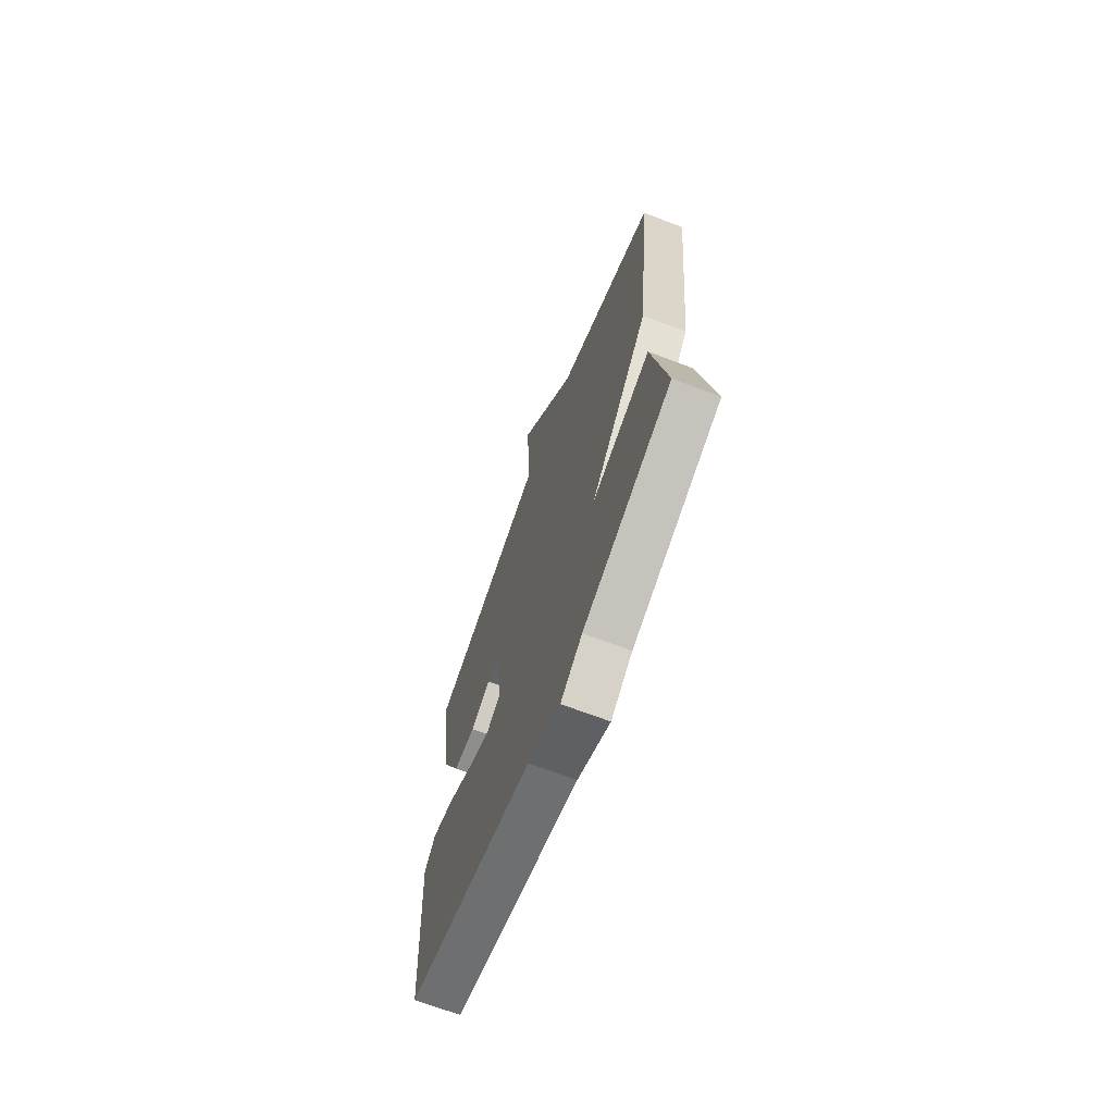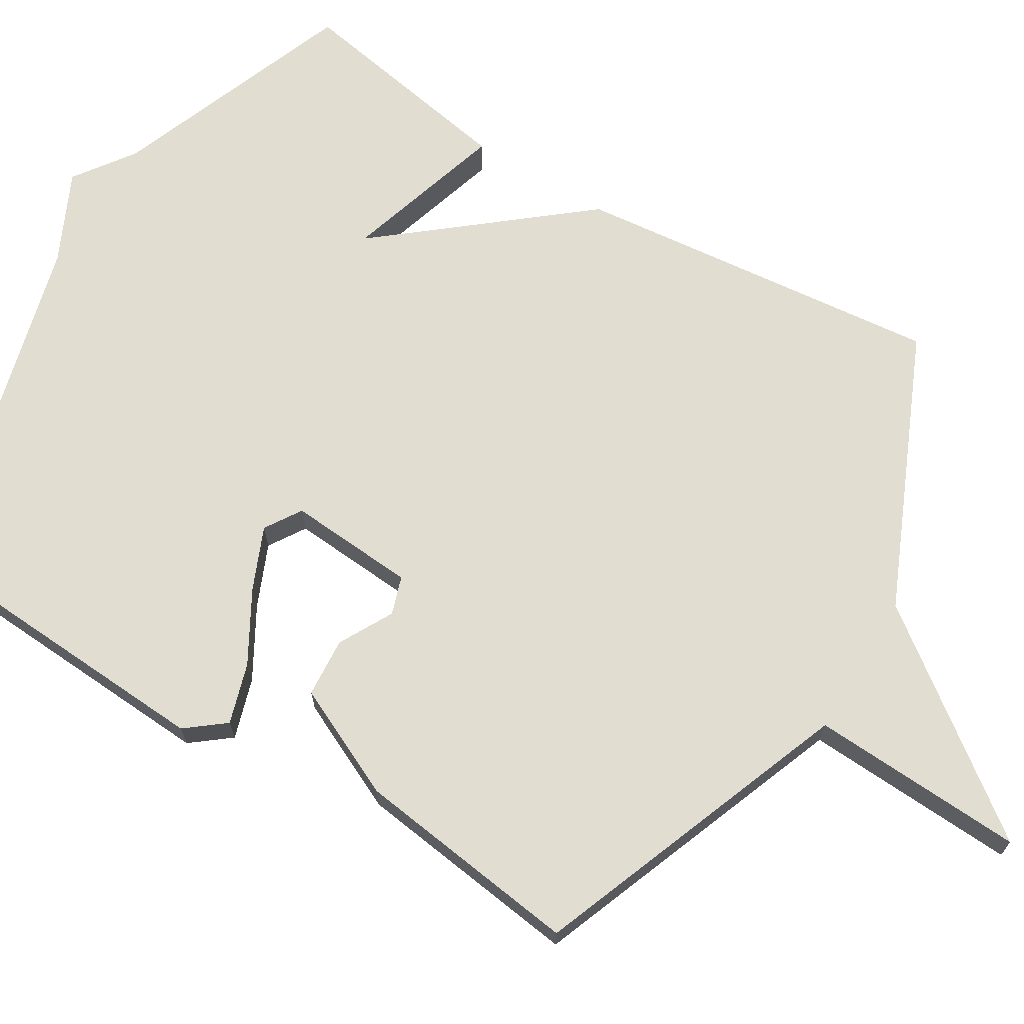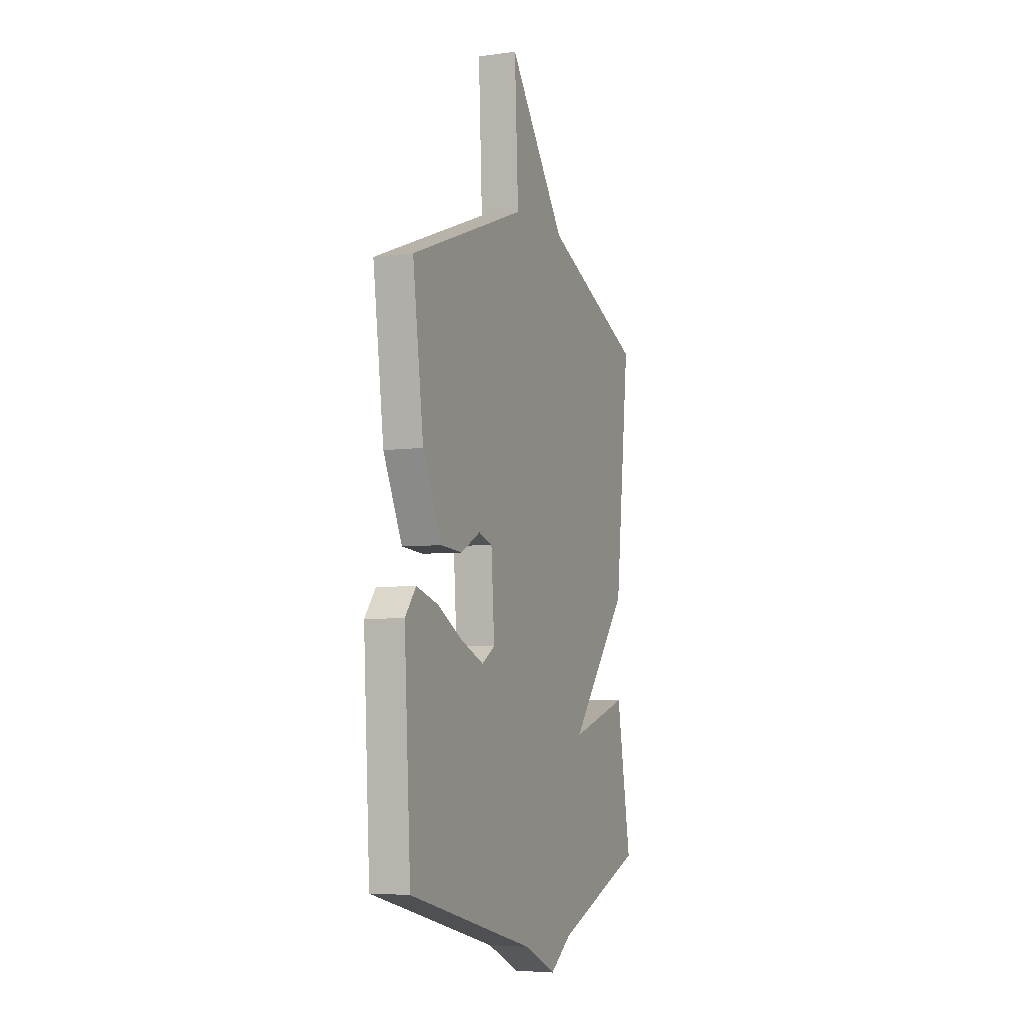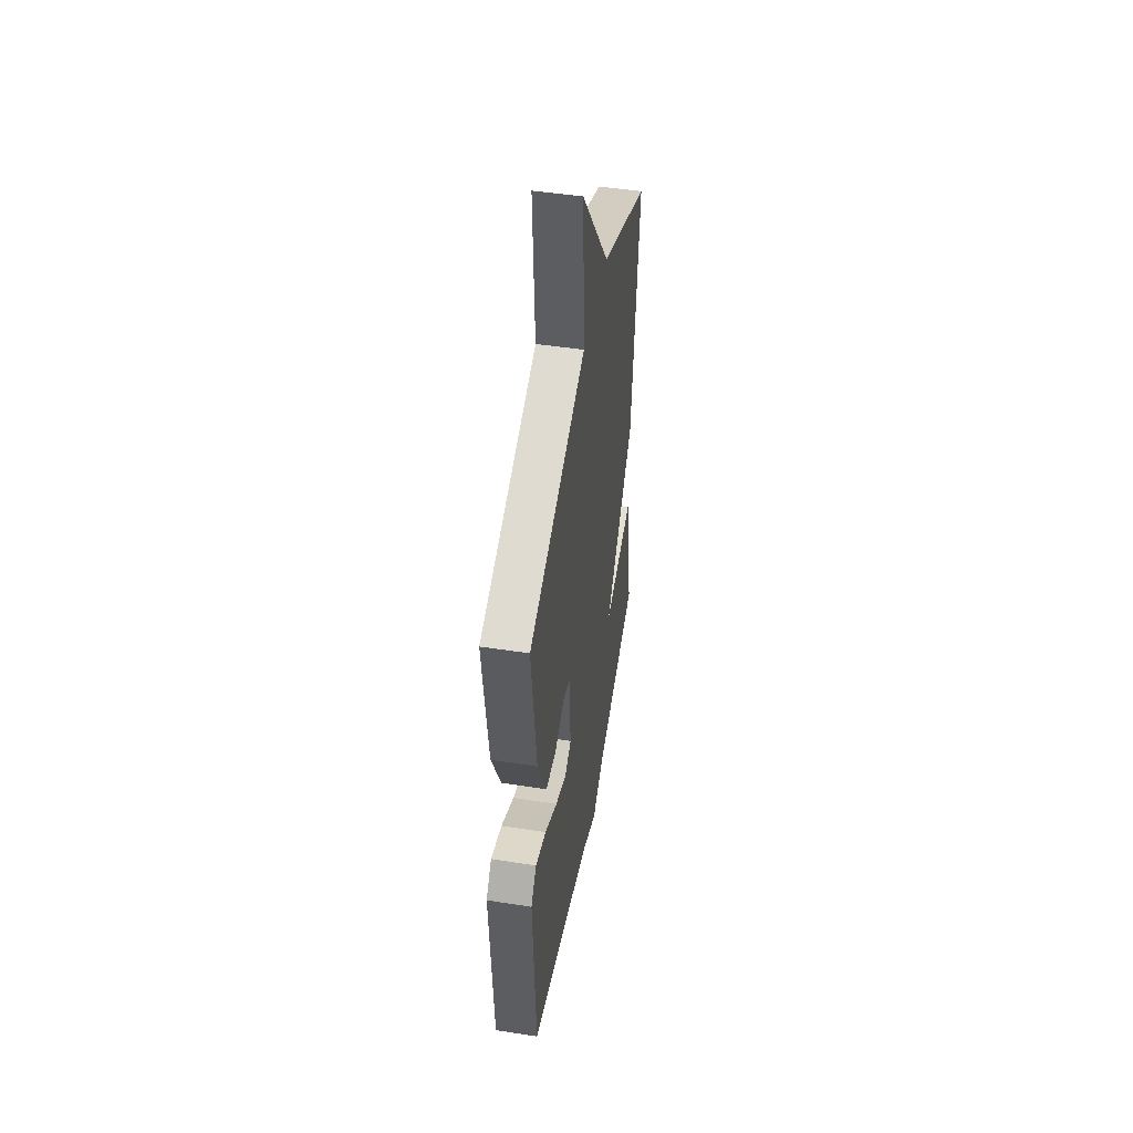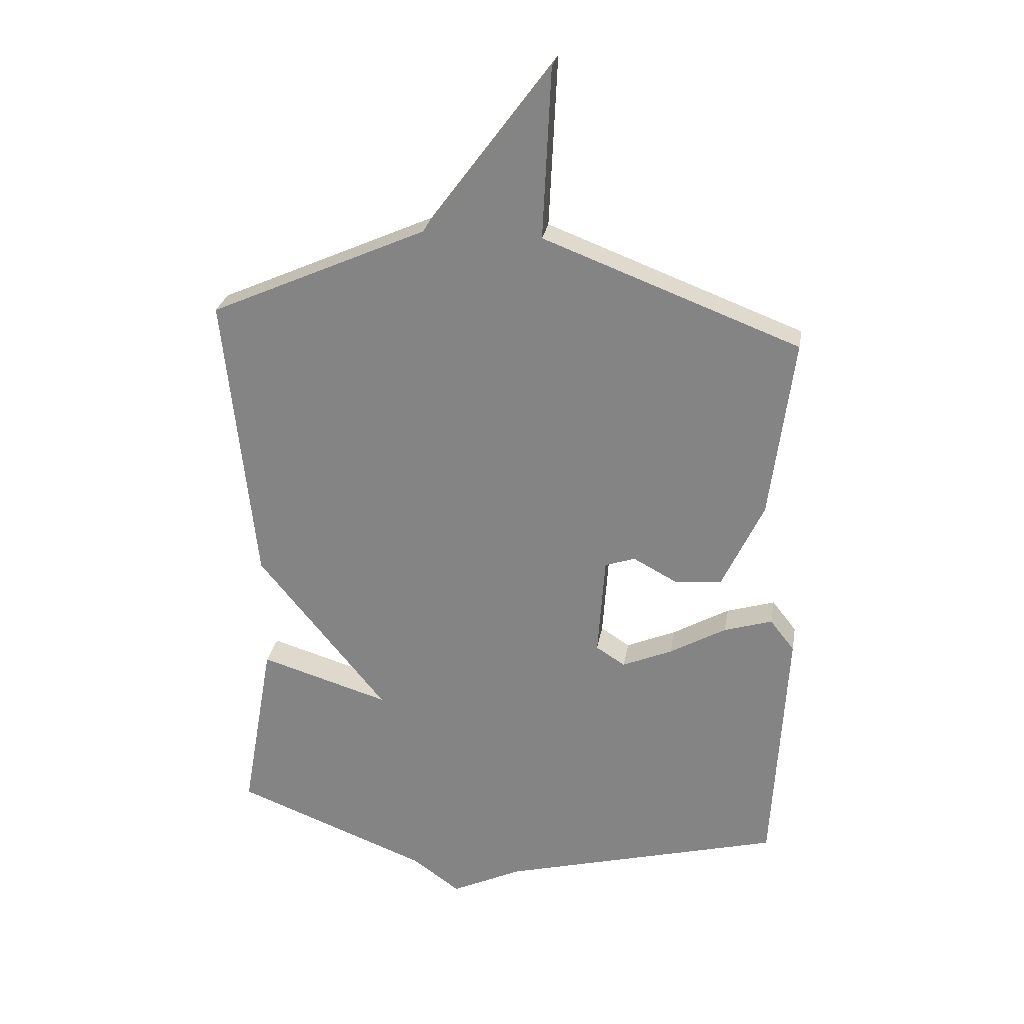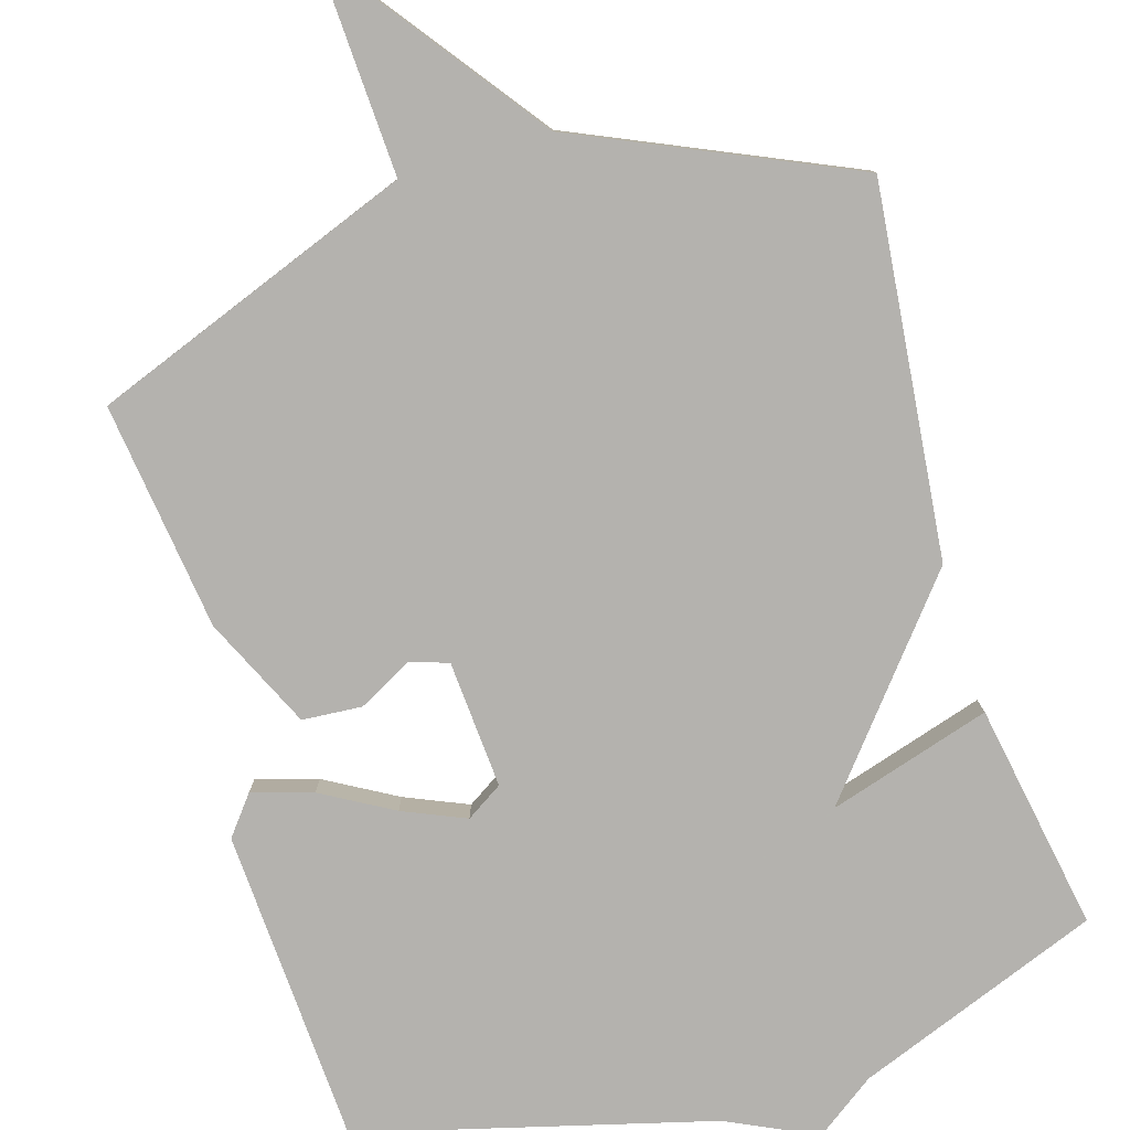
<metadata>
{"format":"obj","ext":"obj","renderer":"f3d","projection":"perspective","resolution":1024,"background":"white","views":[{"elev":-69.1,"azim":69.2,"up":"+Z"},{"elev":68.7,"azim":-58.7,"up":"+Y"},{"elev":-5.6,"azim":-67.3,"up":"+Z"},{"elev":48.0,"azim":-80.1,"up":"+Z"},{"elev":27.0,"azim":-170.4,"up":"+Z"},{"elev":-79.8,"azim":16.8,"up":"+Y"}]}
</metadata>
<code>
v -0.5 0.07 -0.5
v -0.524 0.07 -0.077
v -0.483 0.07 -0.025
v -0.402 0.07 -0.05
v -0.307 0.07 -0.104
v -0.223 0.07 -0.14
v -0.174 0.07 -0.109
v -0.186 0.07 0.062
v -0.237 0.07 0.079
v -0.31 0.07 0.04
v -0.39 0.07 0.046
v -0.46 0.07 0.195
v -0.5 0.07 0.5
v -0.068 0.07 0.664
v -0.082 0.07 0.952
v 0.132 0.07 0.664
v 0.5 0.07 0.5
v 0.447 0.07 0.004
v 0.229 0.07 -0.262
v 0.447 0.07 -0.196
v 0.5 0.07 -0.5
v 0.172 0.07 -0.625
v 0.092 0.07 -0.682
v -0.028 0.07 -0.625
v -0.5 0 -0.5
v -0.524 0 -0.077
v -0.483 0 -0.025
v -0.402 0 -0.05
v -0.307 0 -0.104
v -0.223 0 -0.14
v -0.174 0 -0.109
v -0.186 0 0.062
v -0.237 0 0.079
v -0.31 0 0.04
v -0.39 0 0.046
v -0.46 0 0.195
v -0.5 0 0.5
v -0.068 0 0.664
v -0.082 0 0.952
v 0.132 0 0.664
v 0.5 0 0.5
v 0.447 0 0.004
v 0.229 0 -0.262
v 0.447 0 -0.196
v 0.5 0 -0.5
v 0.172 0 -0.625
v 0.092 0 -0.682
v -0.028 0 -0.625
f 22 23 24
f 22 24 1
f 21 22 1
f 20 21 1
f 19 20 1
f 16 17 18 19
f 14 15 16 19
f 12 13 14
f 11 12 14
f 10 11 14
f 9 10 14
f 8 9 14
f 7 8 14 19
f 6 7 19 1
f 3 4 5
f 2 3 5
f 1 2 5
f 1 5 6
f 48 47 46
f 25 48 46
f 25 46 45
f 25 45 44
f 25 44 43
f 43 42 41 40
f 43 40 39 38
f 38 37 36
f 38 36 35
f 38 35 34
f 38 34 33
f 38 33 32
f 43 38 32 31
f 25 43 31 30
f 29 28 27
f 29 27 26
f 29 26 25
f 30 29 25
f 1 25 26 2
f 2 26 27 3
f 3 27 28 4
f 4 28 29 5
f 5 29 30 6
f 6 30 31 7
f 7 31 32 8
f 8 32 33 9
f 9 33 34 10
f 10 34 35 11
f 11 35 36 12
f 12 36 37 13
f 13 37 38 14
f 14 38 39 15
f 15 39 40 16
f 16 40 41 17
f 17 41 42 18
f 18 42 43 19
f 19 43 44 20
f 20 44 45 21
f 21 45 46 22
f 22 46 47 23
f 23 47 48 24
f 24 48 25 1

</code>
